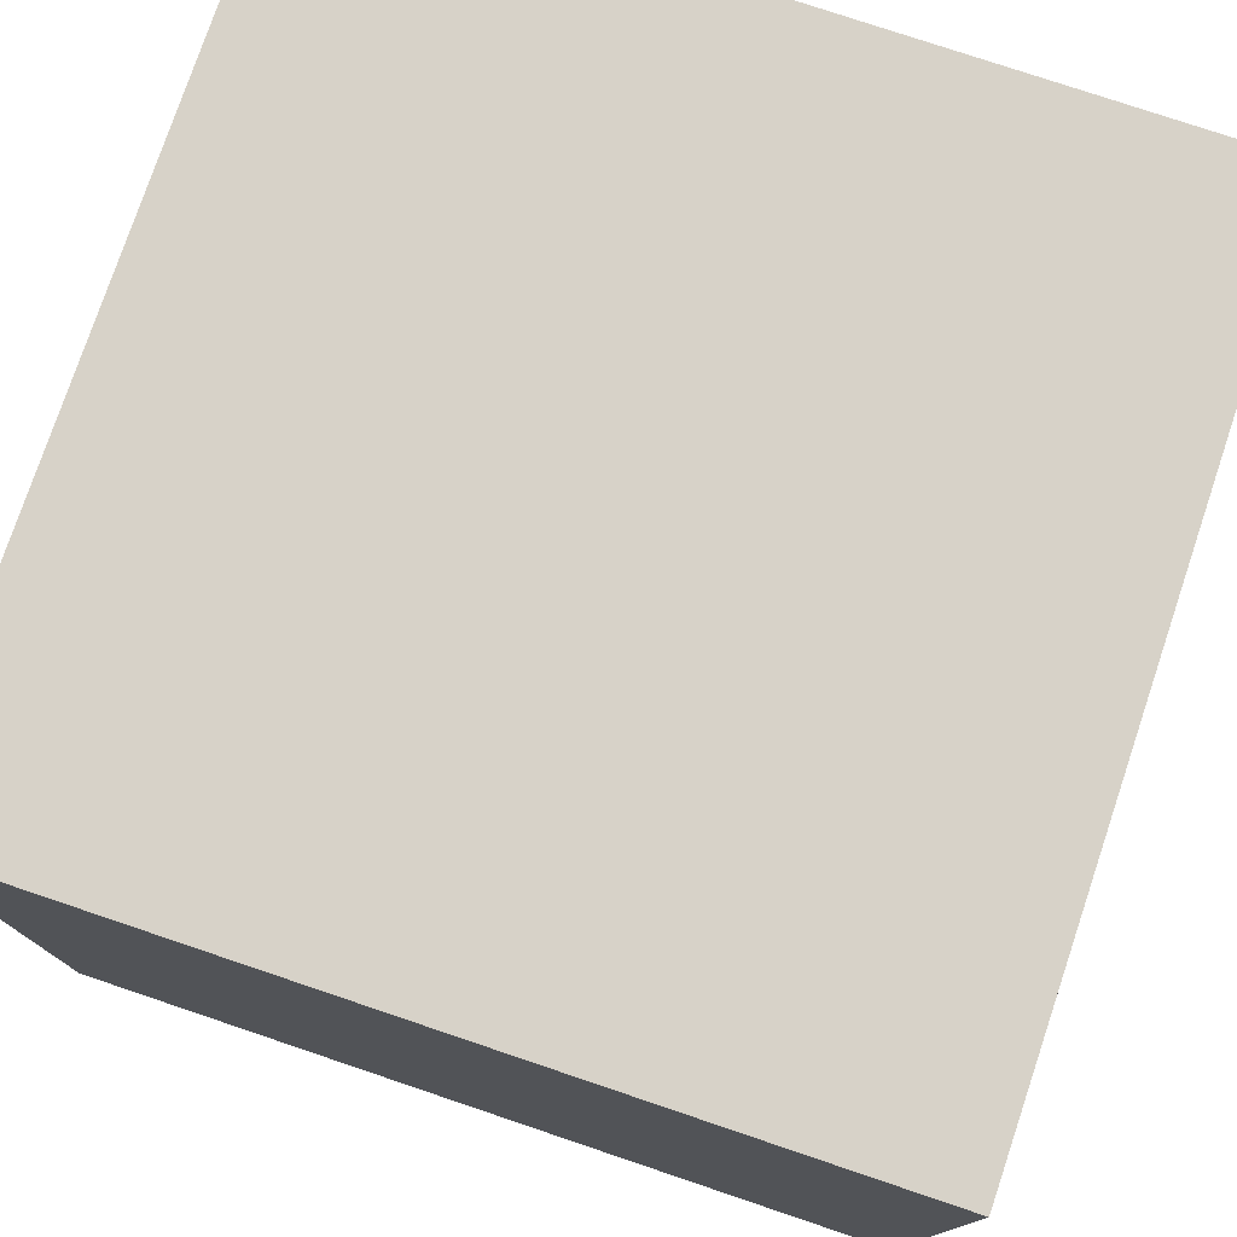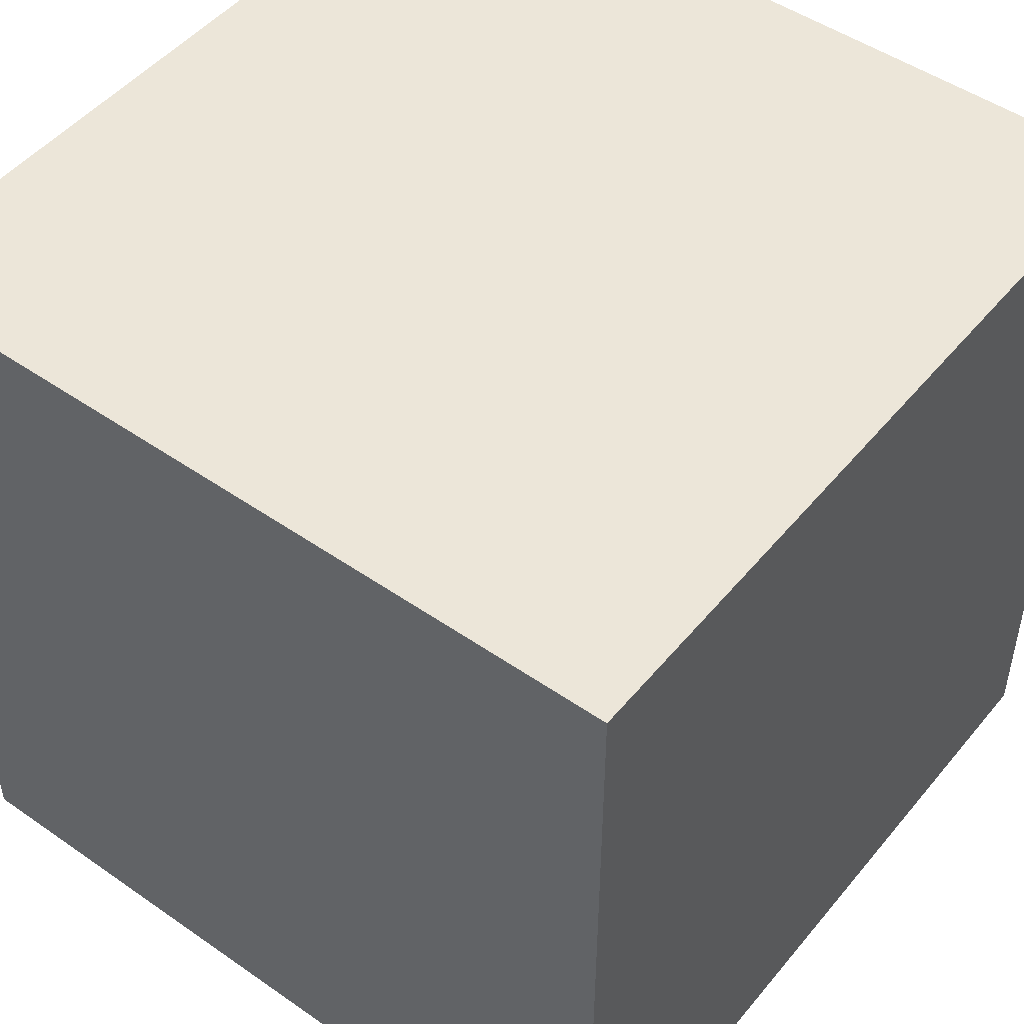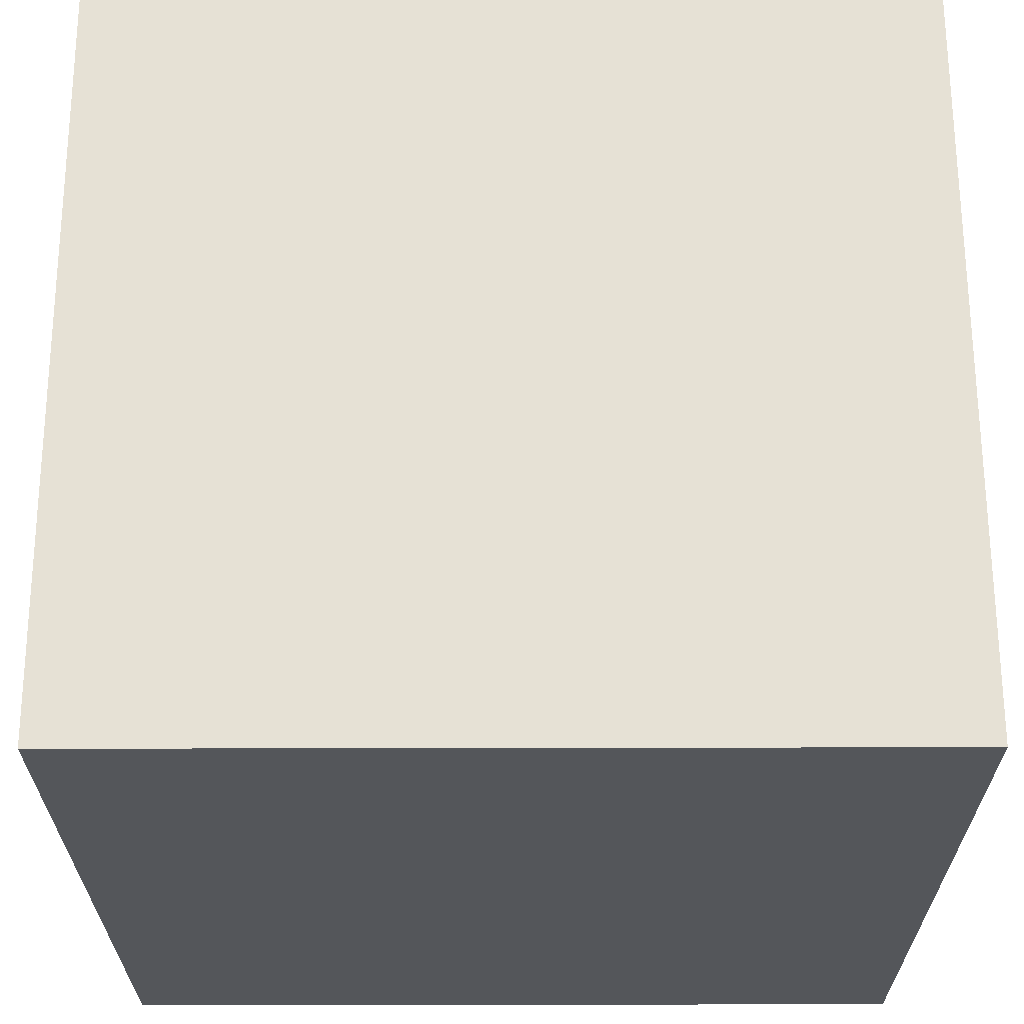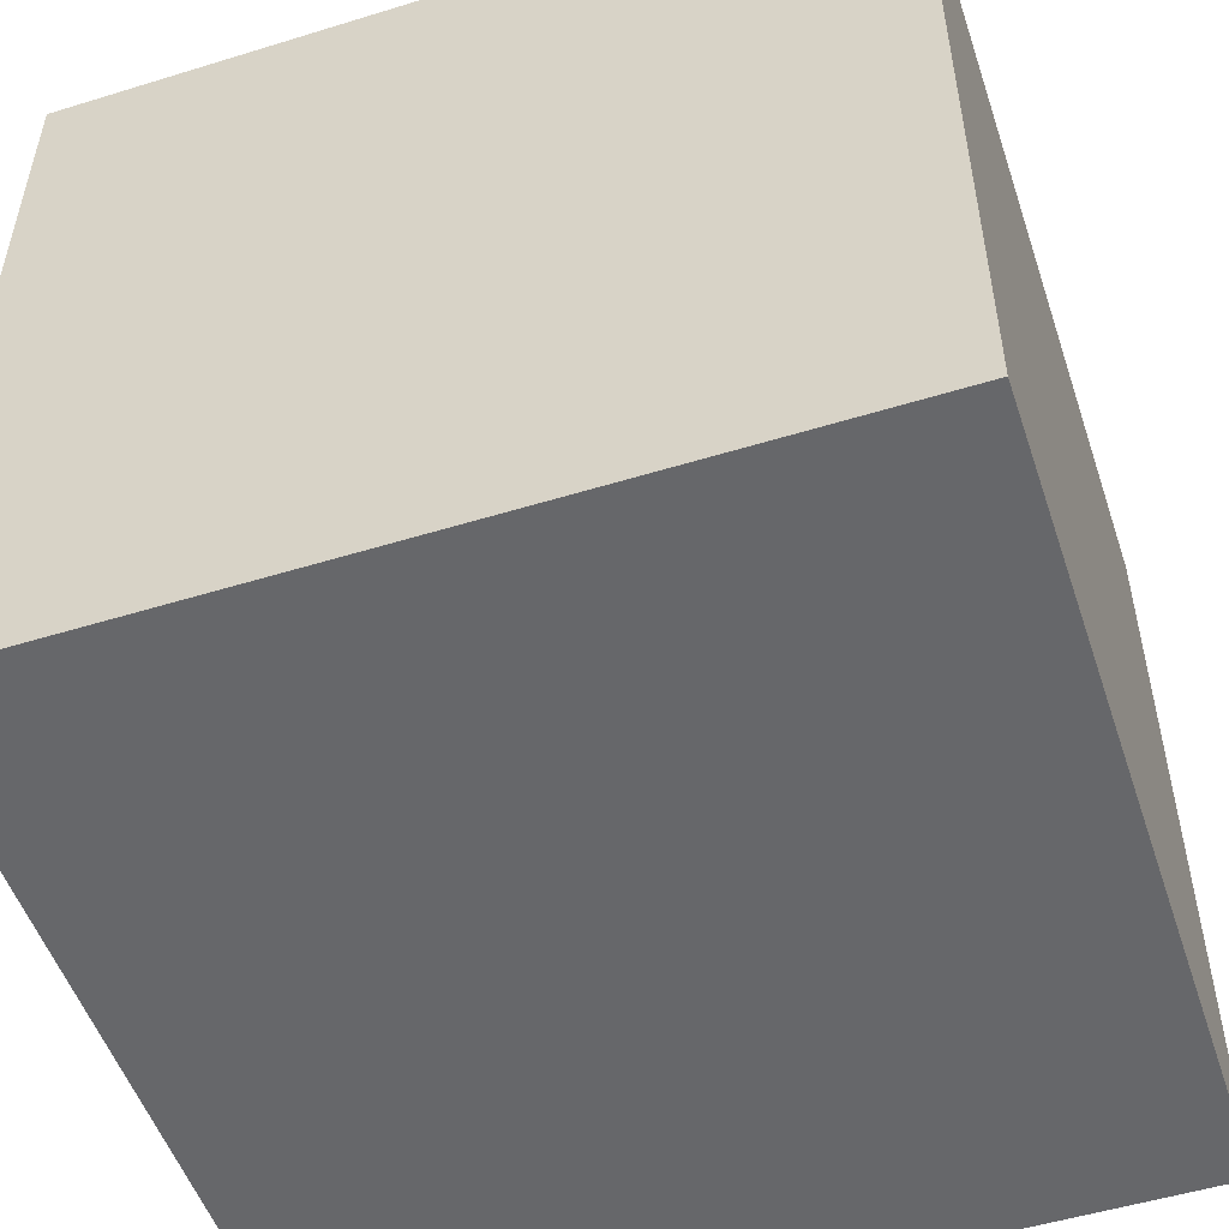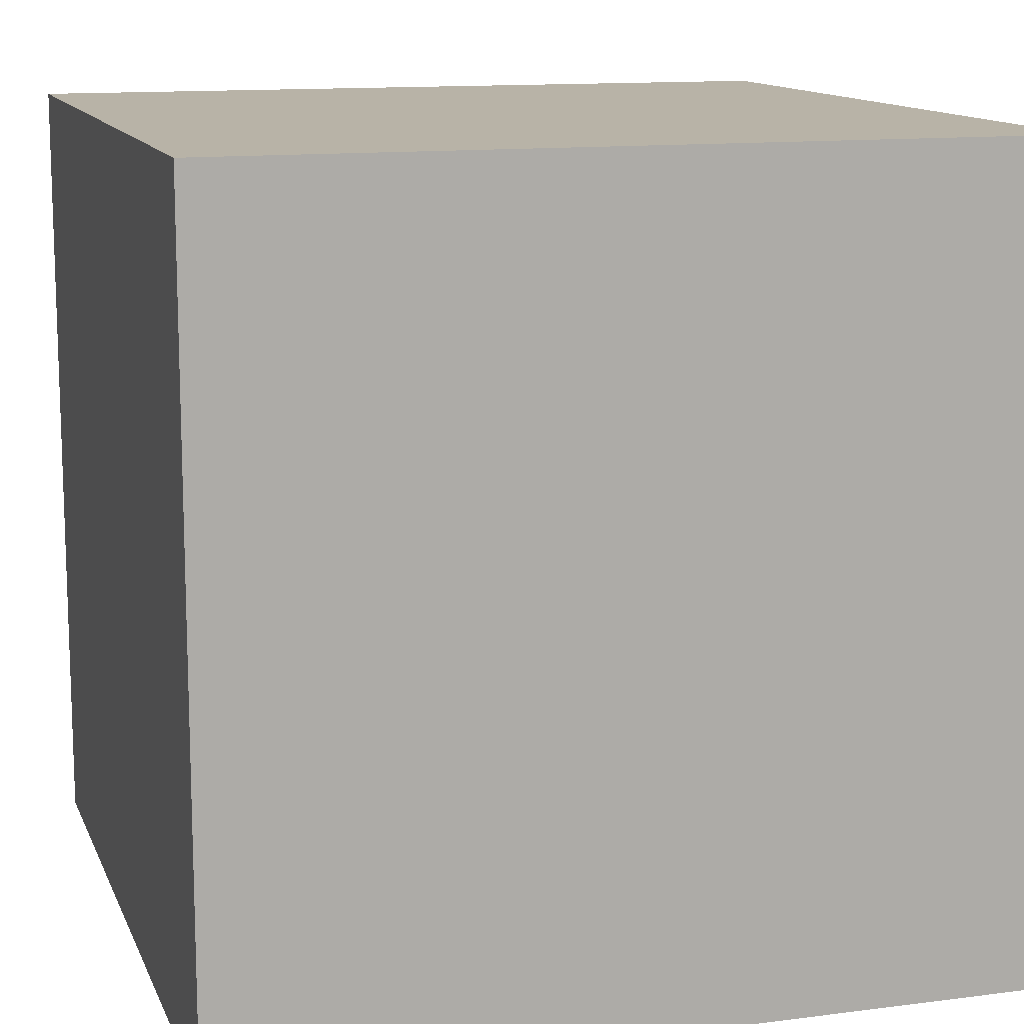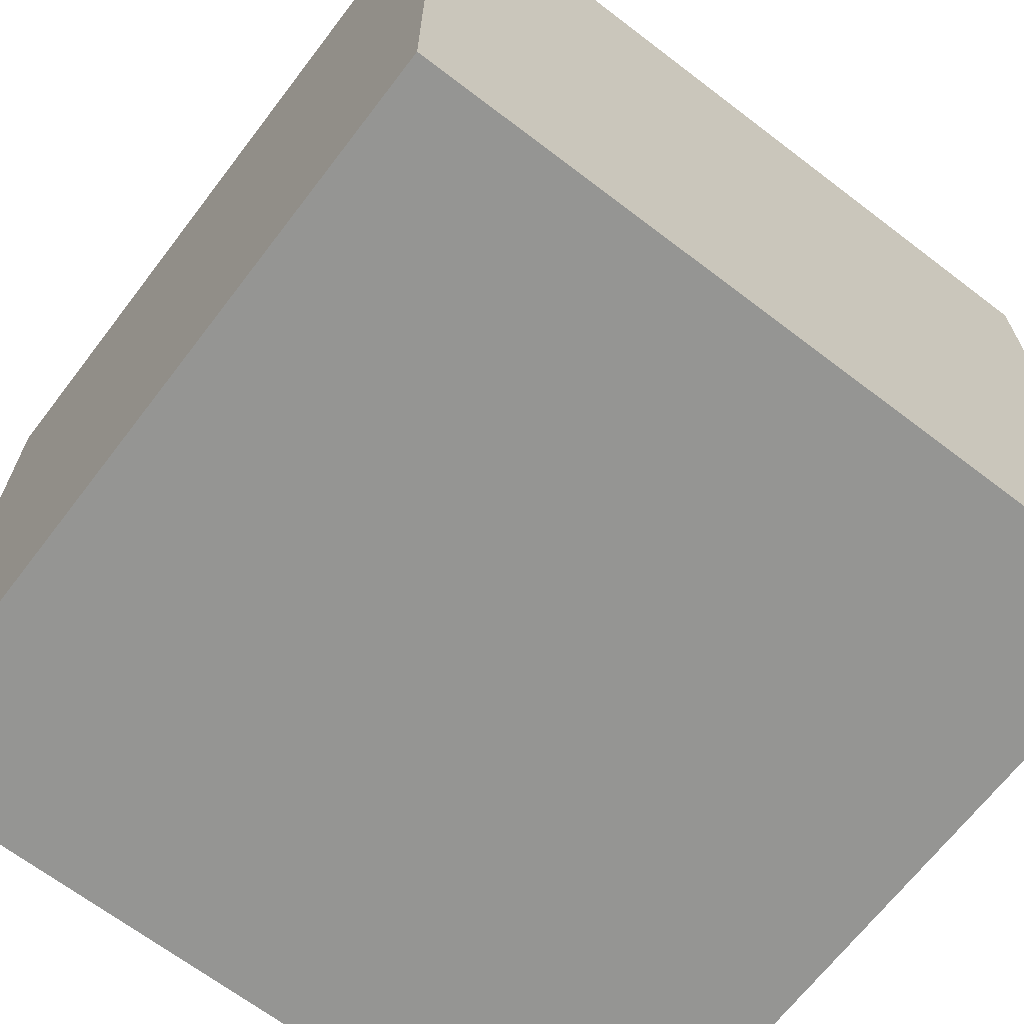
<metadata>
{"format":"obj","ext":"obj","renderer":"f3d","projection":"perspective","resolution":1024,"background":"white","views":[{"elev":77.3,"azim":-71.4,"up":"+Z"},{"elev":48.9,"azim":-142.3,"up":"+Y"},{"elev":64.7,"azim":89.9,"up":"+Z"},{"elev":-52.1,"azim":-161.6,"up":"+Z"},{"elev":12.7,"azim":-16.7,"up":"+Z"},{"elev":-67.3,"azim":-37.4,"up":"+Z"}]}
</metadata>
<code>
o dungeon_floor
v 1 1 -1
v 1 -1 -1
v 1 1 1
v 1 -1 1
v -1 1 -1
v -1 -1 -1
v -1 1 1
v -1 -1 1
f 1 5 7 3
f 4 3 7 8
f 8 7 5 6
f 6 2 4 8
f 2 1 3 4
f 6 5 1 2

</code>
